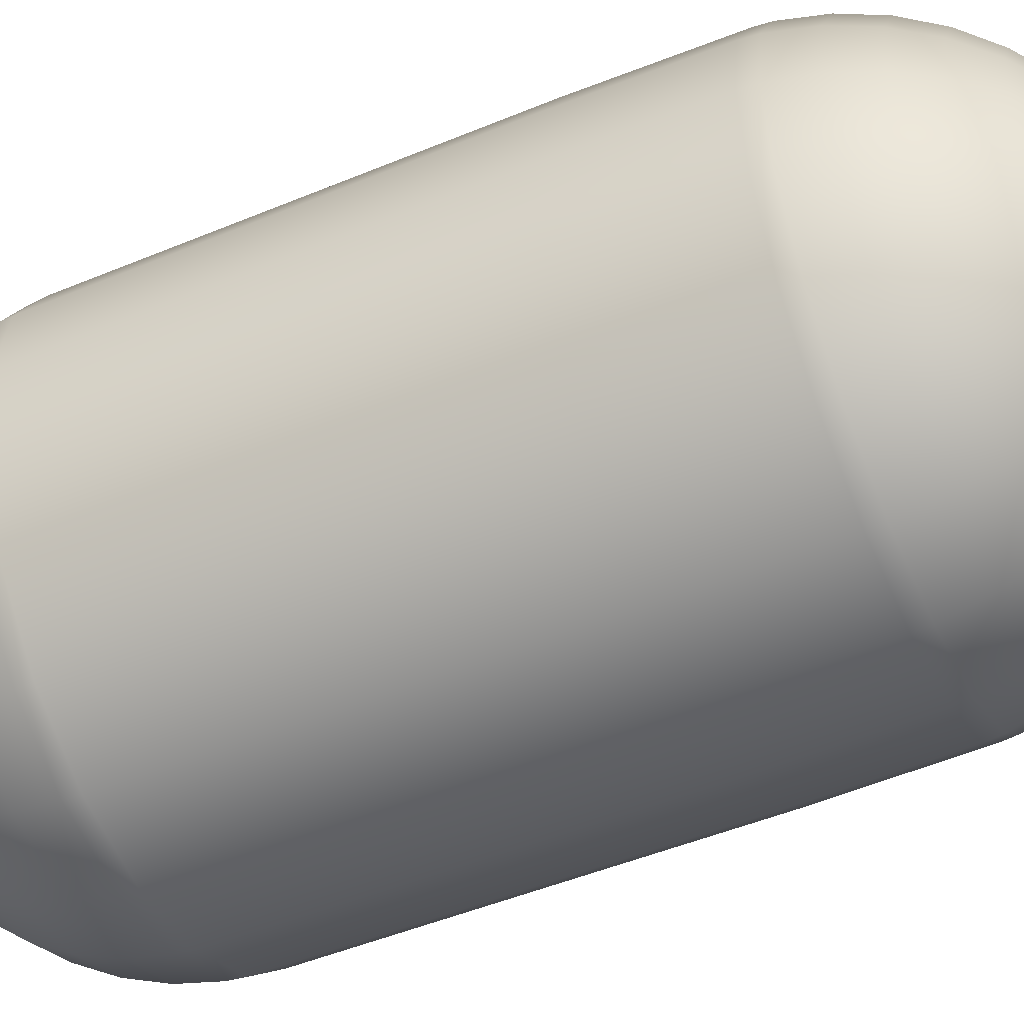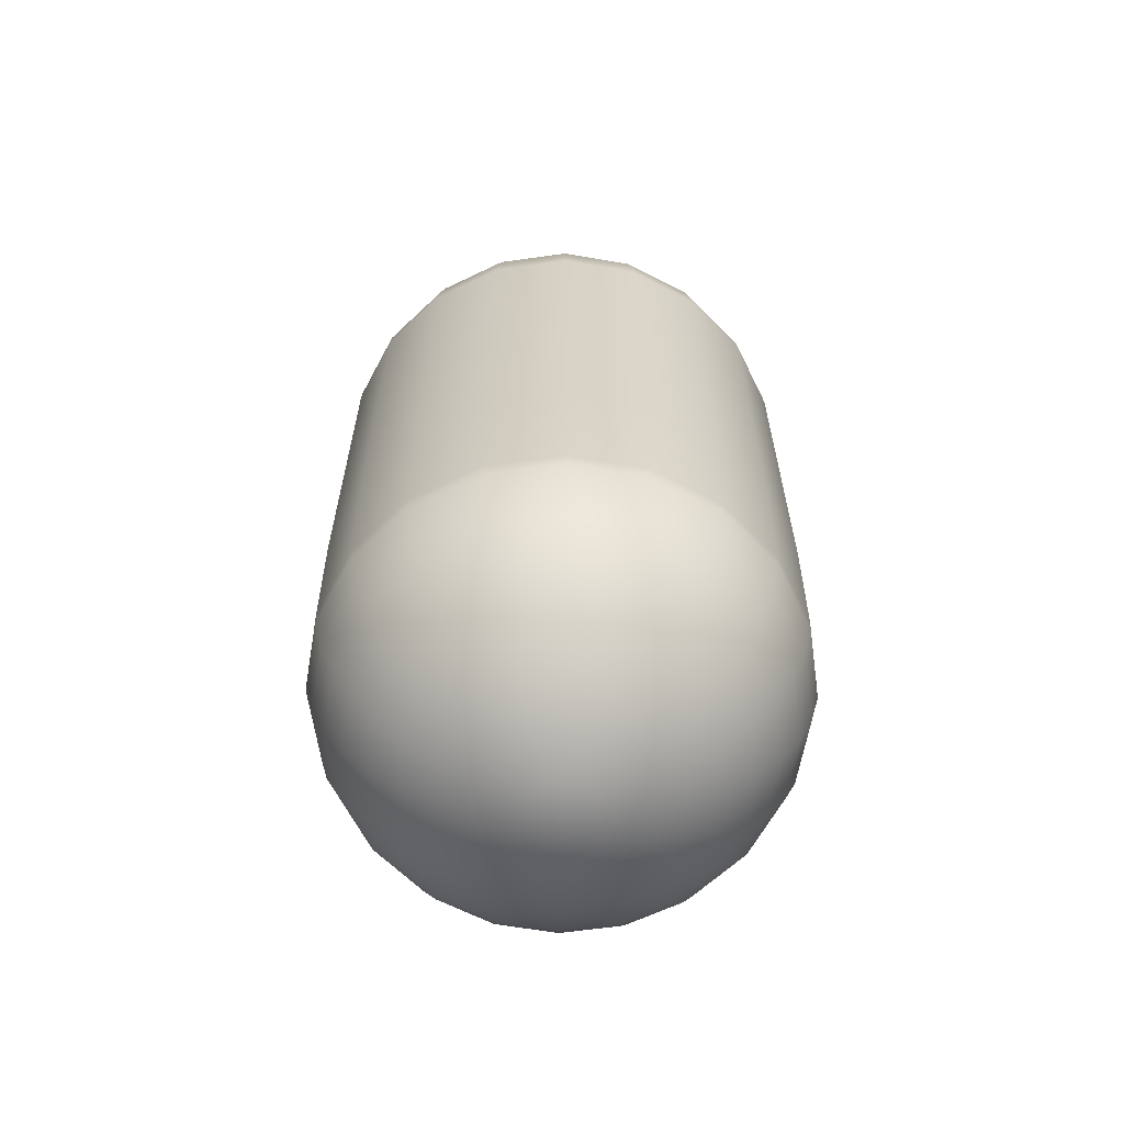
<metadata>
{"format":"obj","ext":"obj","renderer":"f3d","projection":"perspective","resolution":1024,"background":"white","views":[{"elev":-50.9,"azim":-65.8,"up":"+Z"},{"elev":-62.3,"azim":-108.9,"up":"+Y"}]}
</metadata>
<code>
g default
v 0.1488 -1.94 -0.04834
v 0.1266 -1.94 -0.09195
v 0.09195 -1.94 -0.1266
v 0.04834 -1.94 -0.1488
v 0 -1.94 -0.1564
v -0.04834 -1.94 -0.1488
v -0.09195 -1.94 -0.1266
v -0.1266 -1.94 -0.09195
v -0.1488 -1.94 -0.04834
v -0.1564 -1.94 0
v -0.1488 -1.94 0.04834
v -0.1266 -1.94 0.09195
v -0.09195 -1.94 0.1266
v -0.04834 -1.94 0.1488
v -0 -1.94 0.1564
v 0.04834 -1.94 0.1488
v 0.09195 -1.94 0.1266
v 0.1266 -1.94 0.09195
v 0.1488 -1.94 0.04834
v 0.1564 -1.94 0
v 0.2939 -1.903 -0.09549
v 0.25 -1.903 -0.1816
v 0.1816 -1.903 -0.25
v 0.09549 -1.903 -0.2939
v 0 -1.903 -0.309
v -0.09549 -1.903 -0.2939
v -0.1816 -1.903 -0.25
v -0.25 -1.903 -0.1816
v -0.2939 -1.903 -0.09549
v -0.309 -1.903 0
v -0.2939 -1.903 0.09549
v -0.25 -1.903 0.1816
v -0.1816 -1.903 0.25
v -0.09549 -1.903 0.2939
v -0 -1.903 0.309
v 0.09549 -1.903 0.2939
v 0.1816 -1.903 0.25
v 0.25 -1.903 0.1816
v 0.2939 -1.903 0.09549
v 0.309 -1.903 0
v 0.4318 -1.843 -0.1403
v 0.3673 -1.843 -0.2668
v 0.2668 -1.843 -0.3673
v 0.1403 -1.843 -0.4318
v 0 -1.843 -0.454
v -0.1403 -1.843 -0.4318
v -0.2668 -1.843 -0.3673
v -0.3673 -1.843 -0.2668
v -0.4318 -1.843 -0.1403
v -0.454 -1.843 0
v -0.4318 -1.843 0.1403
v -0.3673 -1.843 0.2668
v -0.2668 -1.843 0.3673
v -0.1403 -1.843 0.4318
v -0 -1.843 0.454
v 0.1403 -1.843 0.4318
v 0.2668 -1.843 0.3673
v 0.3673 -1.843 0.2668
v 0.4318 -1.843 0.1403
v 0.454 -1.843 0
v 0.559 -1.761 -0.1816
v 0.4755 -1.761 -0.3455
v 0.3455 -1.761 -0.4755
v 0.1816 -1.761 -0.559
v 0 -1.761 -0.5878
v -0.1816 -1.761 -0.559
v -0.3455 -1.761 -0.4755
v -0.4755 -1.761 -0.3455
v -0.559 -1.761 -0.1816
v -0.5878 -1.761 0
v -0.559 -1.761 0.1816
v -0.4755 -1.761 0.3455
v -0.3455 -1.761 0.4755
v -0.1816 -1.761 0.559
v -0 -1.761 0.5878
v 0.1816 -1.761 0.559
v 0.3455 -1.761 0.4755
v 0.4755 -1.761 0.3455
v 0.559 -1.761 0.1816
v 0.5878 -1.761 0
v 0.6725 -1.659 -0.2185
v 0.5721 -1.659 -0.4156
v 0.4156 -1.659 -0.5721
v 0.2185 -1.659 -0.6725
v 0 -1.659 -0.7071
v -0.2185 -1.659 -0.6725
v -0.4156 -1.659 -0.5721
v -0.5721 -1.659 -0.4156
v -0.6725 -1.659 -0.2185
v -0.7071 -1.659 0
v -0.6725 -1.659 0.2185
v -0.5721 -1.659 0.4156
v -0.4156 -1.659 0.5721
v -0.2185 -1.659 0.6725
v -0 -1.659 0.7071
v 0.2185 -1.659 0.6725
v 0.4156 -1.659 0.5721
v 0.5721 -1.659 0.4156
v 0.6725 -1.659 0.2185
v 0.7071 -1.659 0
v 0.7694 -1.54 -0.25
v 0.6545 -1.54 -0.4755
v 0.4755 -1.54 -0.6545
v 0.25 -1.54 -0.7694
v 0 -1.54 -0.809
v -0.25 -1.54 -0.7694
v -0.4755 -1.54 -0.6545
v -0.6545 -1.54 -0.4755
v -0.7694 -1.54 -0.25
v -0.809 -1.54 0
v -0.7694 -1.54 0.25
v -0.6545 -1.54 0.4755
v -0.4755 -1.54 0.6545
v -0.25 -1.54 0.7694
v -0 -1.54 0.809
v 0.25 -1.54 0.7694
v 0.4755 -1.54 0.6545
v 0.6545 -1.54 0.4755
v 0.7694 -1.54 0.25
v 0.809 -1.54 0
v 0.8474 -1.406 -0.2753
v 0.7208 -1.406 -0.5237
v 0.5237 -1.406 -0.7208
v 0.2753 -1.406 -0.8474
v 0 -1.406 -0.891
v -0.2753 -1.406 -0.8474
v -0.5237 -1.406 -0.7208
v -0.7208 -1.406 -0.5237
v -0.8474 -1.406 -0.2753
v -0.891 -1.406 0
v -0.8474 -1.406 0.2753
v -0.7208 -1.406 0.5237
v -0.5237 -1.406 0.7208
v -0.2753 -1.406 0.8474
v -0 -1.406 0.891
v 0.2753 -1.406 0.8474
v 0.5237 -1.406 0.7208
v 0.7208 -1.406 0.5237
v 0.8474 -1.406 0.2753
v 0.891 -1.406 0
v 0.9045 -1.261 -0.2939
v 0.7694 -1.261 -0.559
v 0.559 -1.261 -0.7694
v 0.2939 -1.261 -0.9045
v 0 -1.261 -0.9511
v -0.2939 -1.261 -0.9045
v -0.559 -1.261 -0.7694
v -0.7694 -1.261 -0.559
v -0.9045 -1.261 -0.2939
v -0.9511 -1.261 0
v -0.9045 -1.261 0.2939
v -0.7694 -1.261 0.559
v -0.559 -1.261 0.7694
v -0.2939 -1.261 0.9045
v -0 -1.261 0.9511
v 0.2939 -1.261 0.9045
v 0.559 -1.261 0.7694
v 0.7694 -1.261 0.559
v 0.9045 -1.261 0.2939
v 0.9511 -1.261 0
v 0.9393 -1.109 -0.3052
v 0.7991 -1.109 -0.5805
v 0.5805 -1.109 -0.7991
v 0.3052 -1.109 -0.9393
v 0 -1.109 -0.9877
v -0.3052 -1.109 -0.9393
v -0.5805 -1.109 -0.7991
v -0.7991 -1.109 -0.5805
v -0.9393 -1.109 -0.3052
v -0.9877 -1.109 0
v -0.9393 -1.109 0.3052
v -0.7991 -1.109 0.5805
v -0.5805 -1.109 0.7991
v -0.3052 -1.109 0.9393
v -0 -1.109 0.9877
v 0.3052 -1.109 0.9393
v 0.5805 -1.109 0.7991
v 0.7991 -1.109 0.5805
v 0.9393 -1.109 0.3052
v 0.9877 -1.109 0
v 0.9511 -0.5 -0.309
v 0.809 -0.5 -0.5878
v 0.5878 -0.5 -0.809
v 0.309 -0.5 -0.9511
v 0 -0.5 -1
v -0.309 -0.5 -0.9511
v -0.5878 -0.5 -0.809
v -0.809 -0.5 -0.5878
v -0.9511 -0.5 -0.309
v -1 -0.5 0
v -0.9511 -0.5 0.309
v -0.809 -0.5 0.5878
v -0.5878 -0.5 0.809
v -0.309 -0.5 0.9511
v -0 -0.5 1
v 0.309 -0.5 0.9511
v 0.5878 -0.5 0.809
v 0.809 -0.5 0.5878
v 0.9511 -0.5 0.309
v 1 -0.5 0
v 0.9393 1.109 -0.3052
v 0.7991 1.109 -0.5805
v 0.5805 1.109 -0.7991
v 0.3052 1.109 -0.9393
v 0 1.109 -0.9877
v -0.3052 1.109 -0.9393
v -0.5805 1.109 -0.7991
v -0.7991 1.109 -0.5805
v -0.9393 1.109 -0.3052
v -0.9877 1.109 0
v -0.9393 1.109 0.3052
v -0.7991 1.109 0.5805
v -0.5805 1.109 0.7991
v -0.3052 1.109 0.9393
v -0 1.109 0.9877
v 0.3052 1.109 0.9393
v 0.5805 1.109 0.7991
v 0.7991 1.109 0.5805
v 0.9393 1.109 0.3052
v 0.9877 1.109 0
v 0.9045 1.261 -0.2939
v 0.7694 1.261 -0.559
v 0.559 1.261 -0.7694
v 0.2939 1.261 -0.9045
v 0 1.261 -0.9511
v -0.2939 1.261 -0.9045
v -0.559 1.261 -0.7694
v -0.7694 1.261 -0.559
v -0.9045 1.261 -0.2939
v -0.9511 1.261 0
v -0.9045 1.261 0.2939
v -0.7694 1.261 0.559
v -0.559 1.261 0.7694
v -0.2939 1.261 0.9045
v -0 1.261 0.9511
v 0.2939 1.261 0.9045
v 0.559 1.261 0.7694
v 0.7694 1.261 0.559
v 0.9045 1.261 0.2939
v 0.9511 1.261 0
v 0.8474 1.406 -0.2753
v 0.7208 1.406 -0.5237
v 0.5237 1.406 -0.7208
v 0.2753 1.406 -0.8474
v 0 1.406 -0.891
v -0.2753 1.406 -0.8474
v -0.5237 1.406 -0.7208
v -0.7208 1.406 -0.5237
v -0.8474 1.406 -0.2753
v -0.891 1.406 0
v -0.8474 1.406 0.2753
v -0.7208 1.406 0.5237
v -0.5237 1.406 0.7208
v -0.2753 1.406 0.8474
v -0 1.406 0.891
v 0.2753 1.406 0.8474
v 0.5237 1.406 0.7208
v 0.7208 1.406 0.5237
v 0.8474 1.406 0.2753
v 0.891 1.406 0
v 0.7694 1.54 -0.25
v 0.6545 1.54 -0.4755
v 0.4755 1.54 -0.6545
v 0.25 1.54 -0.7694
v 0 1.54 -0.809
v -0.25 1.54 -0.7694
v -0.4755 1.54 -0.6545
v -0.6545 1.54 -0.4755
v -0.7694 1.54 -0.25
v -0.809 1.54 0
v -0.7694 1.54 0.25
v -0.6545 1.54 0.4755
v -0.4755 1.54 0.6545
v -0.25 1.54 0.7694
v -0 1.54 0.809
v 0.25 1.54 0.7694
v 0.4755 1.54 0.6545
v 0.6545 1.54 0.4755
v 0.7694 1.54 0.25
v 0.809 1.54 0
v 0.6725 1.659 -0.2185
v 0.5721 1.659 -0.4156
v 0.4156 1.659 -0.5721
v 0.2185 1.659 -0.6725
v 0 1.659 -0.7071
v -0.2185 1.659 -0.6725
v -0.4156 1.659 -0.5721
v -0.5721 1.659 -0.4156
v -0.6725 1.659 -0.2185
v -0.7071 1.659 0
v -0.6725 1.659 0.2185
v -0.5721 1.659 0.4156
v -0.4156 1.659 0.5721
v -0.2185 1.659 0.6725
v -0 1.659 0.7071
v 0.2185 1.659 0.6725
v 0.4156 1.659 0.5721
v 0.5721 1.659 0.4156
v 0.6725 1.659 0.2185
v 0.7071 1.659 0
v 0.559 1.761 -0.1816
v 0.4755 1.761 -0.3455
v 0.3455 1.761 -0.4755
v 0.1816 1.761 -0.559
v 0 1.761 -0.5878
v -0.1816 1.761 -0.559
v -0.3455 1.761 -0.4755
v -0.4755 1.761 -0.3455
v -0.559 1.761 -0.1816
v -0.5878 1.761 0
v -0.559 1.761 0.1816
v -0.4755 1.761 0.3455
v -0.3455 1.761 0.4755
v -0.1816 1.761 0.559
v -0 1.761 0.5878
v 0.1816 1.761 0.559
v 0.3455 1.761 0.4755
v 0.4755 1.761 0.3455
v 0.559 1.761 0.1816
v 0.5878 1.761 0
v 0.4318 1.843 -0.1403
v 0.3673 1.843 -0.2668
v 0.2668 1.843 -0.3673
v 0.1403 1.843 -0.4318
v 0 1.843 -0.454
v -0.1403 1.843 -0.4318
v -0.2668 1.843 -0.3673
v -0.3673 1.843 -0.2668
v -0.4318 1.843 -0.1403
v -0.454 1.843 0
v -0.4318 1.843 0.1403
v -0.3673 1.843 0.2668
v -0.2668 1.843 0.3673
v -0.1403 1.843 0.4318
v -0 1.843 0.454
v 0.1403 1.843 0.4318
v 0.2668 1.843 0.3673
v 0.3673 1.843 0.2668
v 0.4318 1.843 0.1403
v 0.454 1.843 0
v 0.2939 1.903 -0.09549
v 0.25 1.903 -0.1816
v 0.1816 1.903 -0.25
v 0.09549 1.903 -0.2939
v 0 1.903 -0.309
v -0.09549 1.903 -0.2939
v -0.1816 1.903 -0.25
v -0.25 1.903 -0.1816
v -0.2939 1.903 -0.09549
v -0.309 1.903 0
v -0.2939 1.903 0.09549
v -0.25 1.903 0.1816
v -0.1816 1.903 0.25
v -0.09549 1.903 0.2939
v -0 1.903 0.309
v 0.09549 1.903 0.2939
v 0.1816 1.903 0.25
v 0.25 1.903 0.1816
v 0.2939 1.903 0.09549
v 0.309 1.903 0
v 0.1488 1.94 -0.04834
v 0.1266 1.94 -0.09195
v 0.09195 1.94 -0.1266
v 0.04834 1.94 -0.1488
v 0 1.94 -0.1564
v -0.04834 1.94 -0.1488
v -0.09195 1.94 -0.1266
v -0.1266 1.94 -0.09195
v -0.1488 1.94 -0.04834
v -0.1564 1.94 0
v -0.1488 1.94 0.04834
v -0.1266 1.94 0.09195
v -0.09195 1.94 0.1266
v -0.04834 1.94 0.1488
v -0 1.94 0.1564
v 0.04834 1.94 0.1488
v 0.09195 1.94 0.1266
v 0.1266 1.94 0.09195
v 0.1488 1.94 0.04834
v 0.1564 1.94 0
v 0 -1.952 0
v 0 1.952 0
v 0.9439 -1.048 -0.3067
v 0.9925 -1.048 0
v 0.9439 -1.048 0.3067
v 0.8029 -1.048 0.5834
v 0.5834 -1.048 0.8029
v 0.3067 -1.048 0.9439
v -0 -1.048 0.9925
v -0.3067 -1.048 0.9439
v -0.5834 -1.048 0.8029
v -0.8029 -1.048 0.5834
v -0.9439 -1.048 0.3067
v -0.9925 -1.048 0
v -0.9439 -1.048 -0.3067
v -0.8029 -1.048 -0.5834
v -0.5834 -1.048 -0.8029
v -0.3067 -1.048 -0.9439
v 0 -1.048 -0.9925
v 0.3067 -1.048 -0.9439
v 0.5834 -1.048 -0.8029
v 0.8029 -1.048 -0.5834
v 0.8029 1.048 -0.5834
v 0.5834 1.048 -0.8029
v 0.3067 1.048 -0.9439
v 0 1.048 -0.9925
v -0.3067 1.048 -0.9439
v -0.5834 1.048 -0.8029
v -0.8029 1.048 -0.5834
v -0.9439 1.048 -0.3067
v -0.9925 1.048 0
v -0.9439 1.048 0.3067
v -0.8029 1.048 0.5834
v -0.5834 1.048 0.8029
v -0.3067 1.048 0.9439
v -0 1.048 0.9925
v 0.3067 1.048 0.9439
v 0.5834 1.048 0.8029
v 0.8029 1.048 0.5834
v 0.9439 1.048 0.3067
v 0.9925 1.048 0
v 0.9439 1.048 -0.3067
g pSphere1
f 1 2 22 21
f 2 3 23 22
f 3 4 24 23
f 4 5 25 24
f 5 6 26 25
f 6 7 27 26
f 7 8 28 27
f 8 9 29 28
f 9 10 30 29
f 10 11 31 30
f 11 12 32 31
f 12 13 33 32
f 13 14 34 33
f 14 15 35 34
f 15 16 36 35
f 16 17 37 36
f 17 18 38 37
f 18 19 39 38
f 19 20 40 39
f 20 1 21 40
f 21 22 42 41
f 22 23 43 42
f 23 24 44 43
f 24 25 45 44
f 25 26 46 45
f 26 27 47 46
f 27 28 48 47
f 28 29 49 48
f 29 30 50 49
f 30 31 51 50
f 31 32 52 51
f 32 33 53 52
f 33 34 54 53
f 34 35 55 54
f 35 36 56 55
f 36 37 57 56
f 37 38 58 57
f 38 39 59 58
f 39 40 60 59
f 40 21 41 60
f 41 42 62 61
f 42 43 63 62
f 43 44 64 63
f 44 45 65 64
f 45 46 66 65
f 46 47 67 66
f 47 48 68 67
f 48 49 69 68
f 49 50 70 69
f 50 51 71 70
f 51 52 72 71
f 52 53 73 72
f 53 54 74 73
f 54 55 75 74
f 55 56 76 75
f 56 57 77 76
f 57 58 78 77
f 58 59 79 78
f 59 60 80 79
f 60 41 61 80
f 61 62 82 81
f 62 63 83 82
f 63 64 84 83
f 64 65 85 84
f 65 66 86 85
f 66 67 87 86
f 67 68 88 87
f 68 69 89 88
f 69 70 90 89
f 70 71 91 90
f 71 72 92 91
f 72 73 93 92
f 73 74 94 93
f 74 75 95 94
f 75 76 96 95
f 76 77 97 96
f 77 78 98 97
f 78 79 99 98
f 79 80 100 99
f 80 61 81 100
f 81 82 102 101
f 82 83 103 102
f 83 84 104 103
f 84 85 105 104
f 85 86 106 105
f 86 87 107 106
f 87 88 108 107
f 88 89 109 108
f 89 90 110 109
f 90 91 111 110
f 91 92 112 111
f 92 93 113 112
f 93 94 114 113
f 94 95 115 114
f 95 96 116 115
f 96 97 117 116
f 97 98 118 117
f 98 99 119 118
f 99 100 120 119
f 100 81 101 120
f 101 102 122 121
f 102 103 123 122
f 103 104 124 123
f 104 105 125 124
f 105 106 126 125
f 106 107 127 126
f 107 108 128 127
f 108 109 129 128
f 109 110 130 129
f 110 111 131 130
f 111 112 132 131
f 112 113 133 132
f 113 114 134 133
f 114 115 135 134
f 115 116 136 135
f 116 117 137 136
f 117 118 138 137
f 118 119 139 138
f 119 120 140 139
f 120 101 121 140
f 121 122 142 141
f 122 123 143 142
f 123 124 144 143
f 124 125 145 144
f 125 126 146 145
f 126 127 147 146
f 127 128 148 147
f 128 129 149 148
f 129 130 150 149
f 130 131 151 150
f 131 132 152 151
f 132 133 153 152
f 133 134 154 153
f 134 135 155 154
f 135 136 156 155
f 136 137 157 156
f 137 138 158 157
f 138 139 159 158
f 139 140 160 159
f 140 121 141 160
f 141 142 162 161
f 142 143 163 162
f 143 144 164 163
f 144 145 165 164
f 145 146 166 165
f 146 147 167 166
f 147 148 168 167
f 148 149 169 168
f 149 150 170 169
f 150 151 171 170
f 151 152 172 171
f 152 153 173 172
f 153 154 174 173
f 154 155 175 174
f 155 156 176 175
f 156 157 177 176
f 157 158 178 177
f 158 159 179 178
f 159 160 180 179
f 160 141 161 180
f 161 162 402 383
f 162 163 401 402
f 163 164 400 401
f 164 165 399 400
f 165 166 398 399
f 166 167 397 398
f 167 168 396 397
f 168 169 395 396
f 169 170 394 395
f 170 171 393 394
f 171 172 392 393
f 172 173 391 392
f 173 174 390 391
f 174 175 389 390
f 175 176 388 389
f 176 177 387 388
f 177 178 386 387
f 178 179 385 386
f 179 180 384 385
f 180 161 383 384
f 422 403 202 201
f 403 404 203 202
f 404 405 204 203
f 405 406 205 204
f 406 407 206 205
f 407 408 207 206
f 408 409 208 207
f 409 410 209 208
f 410 411 210 209
f 411 412 211 210
f 412 413 212 211
f 413 414 213 212
f 414 415 214 213
f 415 416 215 214
f 416 417 216 215
f 417 418 217 216
f 418 419 218 217
f 419 420 219 218
f 420 421 220 219
f 421 422 201 220
f 201 202 222 221
f 202 203 223 222
f 203 204 224 223
f 204 205 225 224
f 205 206 226 225
f 206 207 227 226
f 207 208 228 227
f 208 209 229 228
f 209 210 230 229
f 210 211 231 230
f 211 212 232 231
f 212 213 233 232
f 213 214 234 233
f 214 215 235 234
f 215 216 236 235
f 216 217 237 236
f 217 218 238 237
f 218 219 239 238
f 219 220 240 239
f 220 201 221 240
f 221 222 242 241
f 222 223 243 242
f 223 224 244 243
f 224 225 245 244
f 225 226 246 245
f 226 227 247 246
f 227 228 248 247
f 228 229 249 248
f 229 230 250 249
f 230 231 251 250
f 231 232 252 251
f 232 233 253 252
f 233 234 254 253
f 234 235 255 254
f 235 236 256 255
f 236 237 257 256
f 237 238 258 257
f 238 239 259 258
f 239 240 260 259
f 240 221 241 260
f 241 242 262 261
f 242 243 263 262
f 243 244 264 263
f 244 245 265 264
f 245 246 266 265
f 246 247 267 266
f 247 248 268 267
f 248 249 269 268
f 249 250 270 269
f 250 251 271 270
f 251 252 272 271
f 252 253 273 272
f 253 254 274 273
f 254 255 275 274
f 255 256 276 275
f 256 257 277 276
f 257 258 278 277
f 258 259 279 278
f 259 260 280 279
f 260 241 261 280
f 261 262 282 281
f 262 263 283 282
f 263 264 284 283
f 264 265 285 284
f 265 266 286 285
f 266 267 287 286
f 267 268 288 287
f 268 269 289 288
f 269 270 290 289
f 270 271 291 290
f 271 272 292 291
f 272 273 293 292
f 273 274 294 293
f 274 275 295 294
f 275 276 296 295
f 276 277 297 296
f 277 278 298 297
f 278 279 299 298
f 279 280 300 299
f 280 261 281 300
f 281 282 302 301
f 282 283 303 302
f 283 284 304 303
f 284 285 305 304
f 285 286 306 305
f 286 287 307 306
f 287 288 308 307
f 288 289 309 308
f 289 290 310 309
f 290 291 311 310
f 291 292 312 311
f 292 293 313 312
f 293 294 314 313
f 294 295 315 314
f 295 296 316 315
f 296 297 317 316
f 297 298 318 317
f 298 299 319 318
f 299 300 320 319
f 300 281 301 320
f 301 302 322 321
f 302 303 323 322
f 303 304 324 323
f 304 305 325 324
f 305 306 326 325
f 306 307 327 326
f 307 308 328 327
f 308 309 329 328
f 309 310 330 329
f 310 311 331 330
f 311 312 332 331
f 312 313 333 332
f 313 314 334 333
f 314 315 335 334
f 315 316 336 335
f 316 317 337 336
f 317 318 338 337
f 318 319 339 338
f 319 320 340 339
f 320 301 321 340
f 321 322 342 341
f 322 323 343 342
f 323 324 344 343
f 324 325 345 344
f 325 326 346 345
f 326 327 347 346
f 327 328 348 347
f 328 329 349 348
f 329 330 350 349
f 330 331 351 350
f 331 332 352 351
f 332 333 353 352
f 333 334 354 353
f 334 335 355 354
f 335 336 356 355
f 336 337 357 356
f 337 338 358 357
f 338 339 359 358
f 339 340 360 359
f 340 321 341 360
f 341 342 362 361
f 342 343 363 362
f 343 344 364 363
f 344 345 365 364
f 345 346 366 365
f 346 347 367 366
f 347 348 368 367
f 348 349 369 368
f 349 350 370 369
f 350 351 371 370
f 351 352 372 371
f 352 353 373 372
f 353 354 374 373
f 354 355 375 374
f 355 356 376 375
f 356 357 377 376
f 357 358 378 377
f 358 359 379 378
f 359 360 380 379
f 360 341 361 380
f 2 1 381
f 3 2 381
f 4 3 381
f 5 4 381
f 6 5 381
f 7 6 381
f 8 7 381
f 9 8 381
f 10 9 381
f 11 10 381
f 12 11 381
f 13 12 381
f 14 13 381
f 15 14 381
f 16 15 381
f 17 16 381
f 18 17 381
f 19 18 381
f 20 19 381
f 1 20 381
f 361 362 382
f 362 363 382
f 363 364 382
f 364 365 382
f 365 366 382
f 366 367 382
f 367 368 382
f 368 369 382
f 369 370 382
f 370 371 382
f 371 372 382
f 372 373 382
f 373 374 382
f 374 375 382
f 375 376 382
f 376 377 382
f 377 378 382
f 378 379 382
f 379 380 382
f 380 361 382
f 384 383 181 200
f 385 384 200 199
f 386 385 199 198
f 387 386 198 197
f 388 387 197 196
f 389 388 196 195
f 390 389 195 194
f 391 390 194 193
f 392 391 193 192
f 393 392 192 191
f 394 393 191 190
f 395 394 190 189
f 396 395 189 188
f 397 396 188 187
f 398 397 187 186
f 399 398 186 185
f 400 399 185 184
f 401 400 184 183
f 402 401 183 182
f 383 402 182 181
f 182 183 404 403
f 183 184 405 404
f 184 185 406 405
f 185 186 407 406
f 186 187 408 407
f 187 188 409 408
f 188 189 410 409
f 189 190 411 410
f 190 191 412 411
f 191 192 413 412
f 192 193 414 413
f 193 194 415 414
f 194 195 416 415
f 195 196 417 416
f 196 197 418 417
f 197 198 419 418
f 198 199 420 419
f 199 200 421 420
f 200 181 422 421
f 181 182 403 422

</code>
